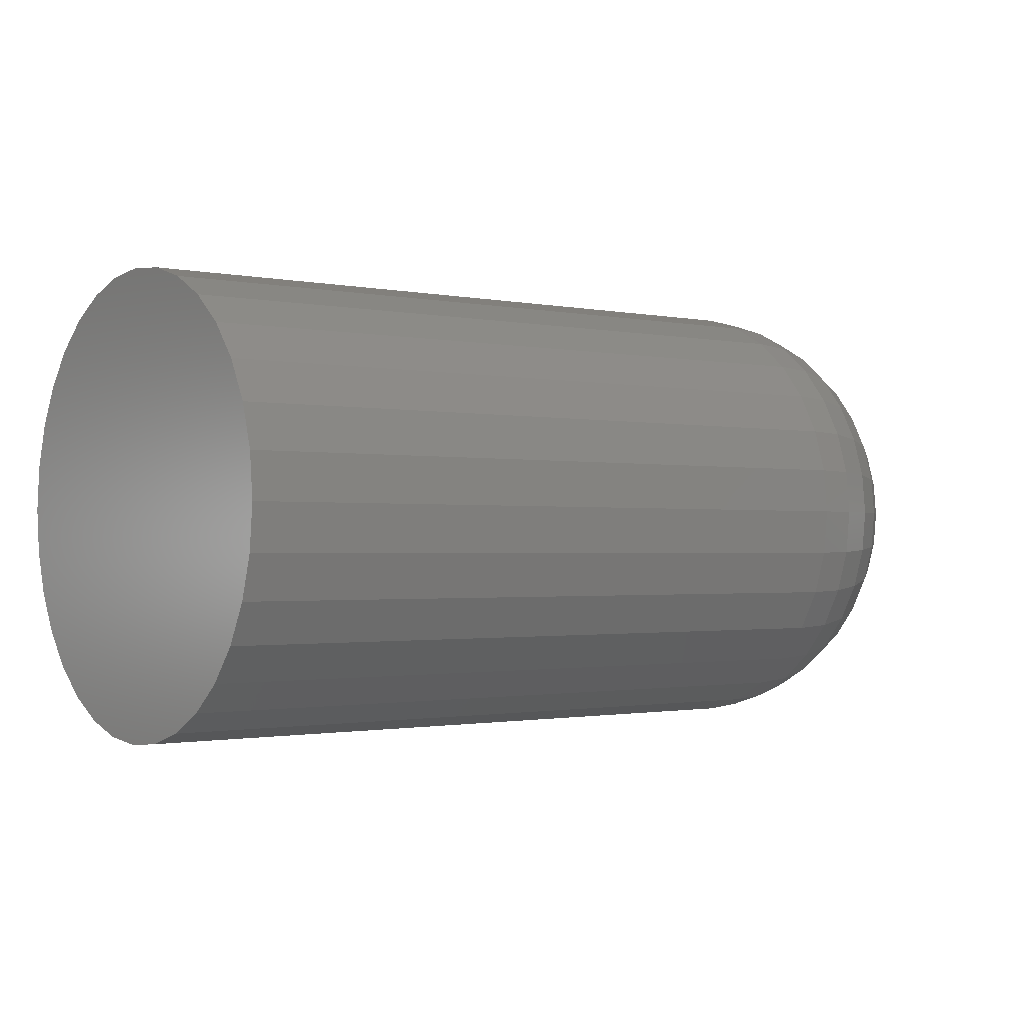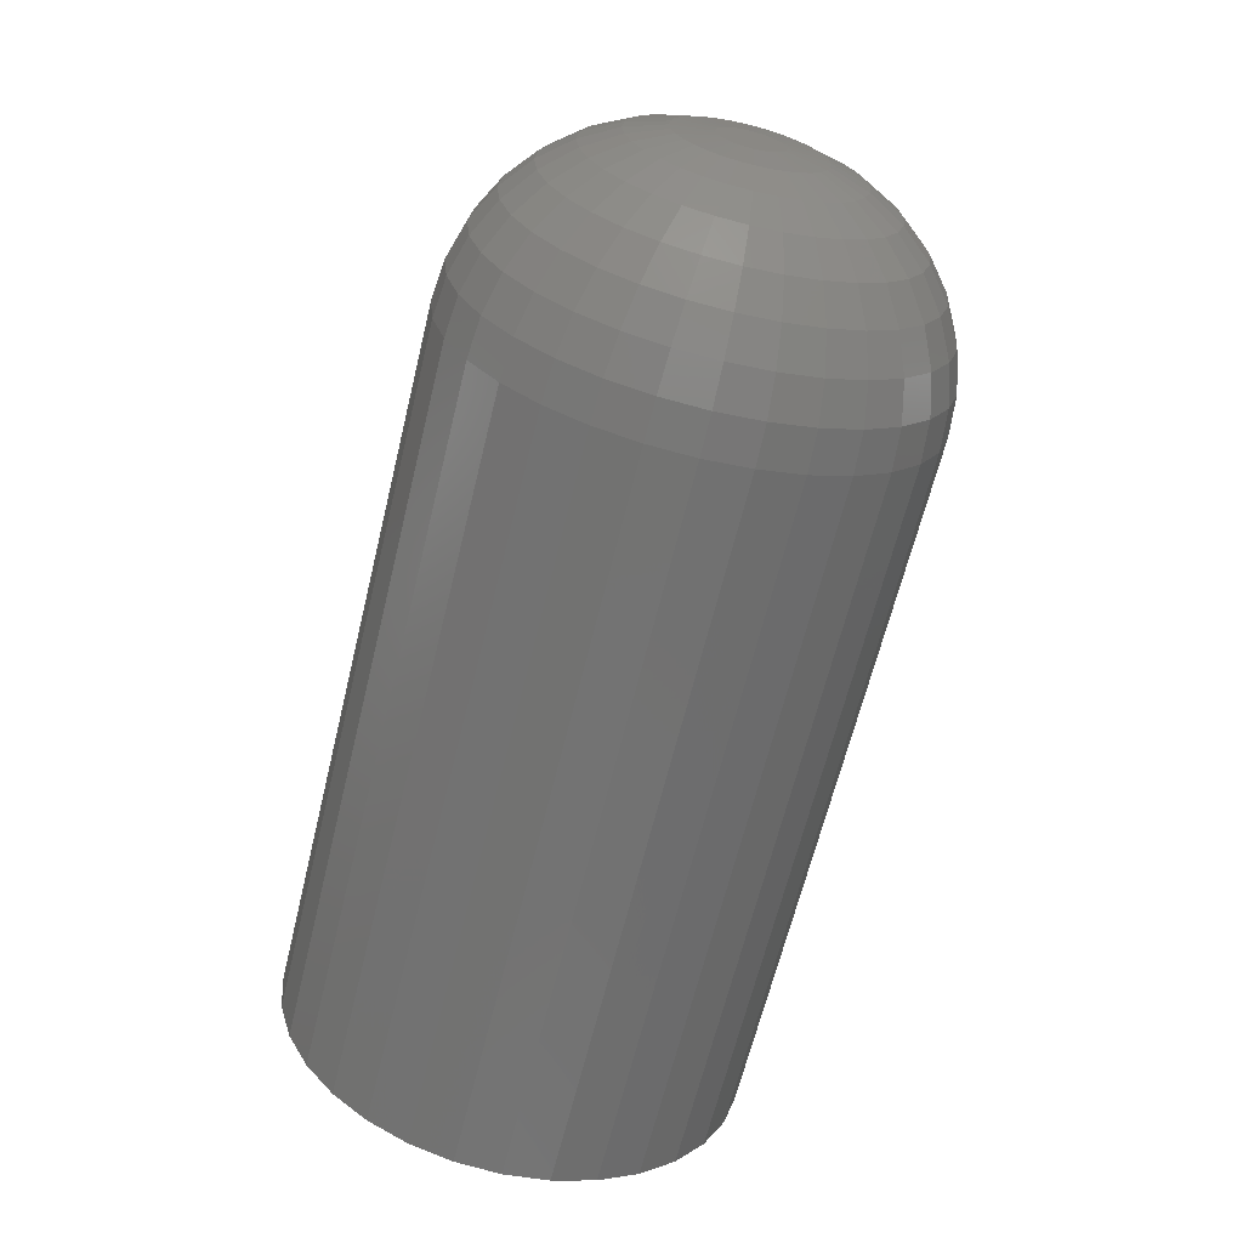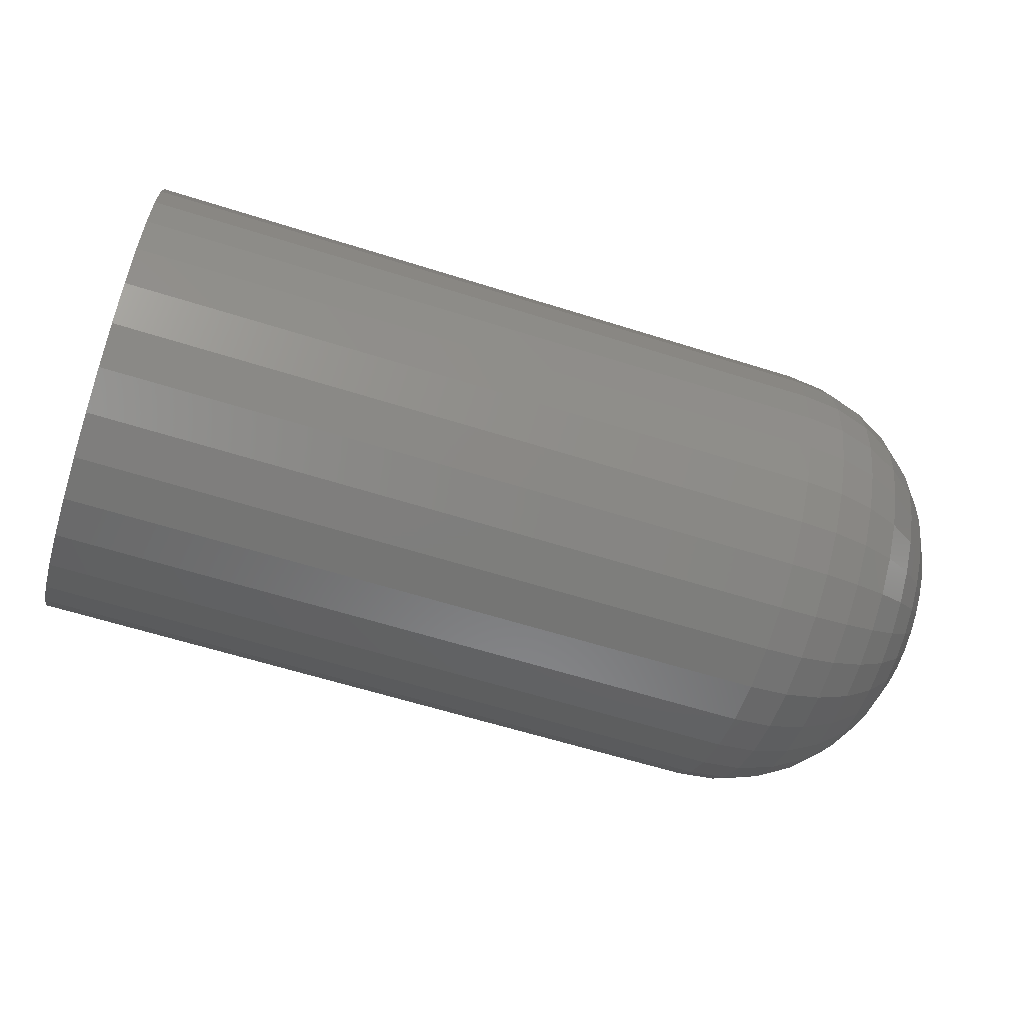
<metadata>
{"format":"stl","ext":"stl","renderer":"f3d","projection":"perspective","resolution":1024,"background":"white","views":[{"elev":-1.2,"azim":-36.9,"up":"+Y"},{"elev":-64.7,"azim":76.3,"up":"+Y"},{"elev":-61.6,"azim":-17.8,"up":"+Y"}]}
</metadata>
<code>
# stl→obj: 320 verts, 636 faces
v 0.75 0.001974 0.02541
v 0.75 -0.002984 0.02492
v 0.75 -0.007751 0.02348
v 0.75 0.006931 0.02492
v 0.75 0.0117 0.02348
v 0.75 -0.01214 0.02113
v 0.75 0.01609 0.02113
v 0.75 -0.01599 0.01797
v 0.75 0.01994 0.01797
v 0.75 -0.01915 0.01412
v 0.75 0.0231 0.01412
v 0.75 -0.0215 0.009724
v 0.75 0.02545 0.009724
v 0.75 -0.02295 0.004957
v 0.75 0.0269 0.004957
v 0.75 0.0269 -0.004957
v 0.75 -0.0215 -0.009724
v 0.75 0.02545 -0.009724
v 0.75 -0.01915 -0.01412
v 0.75 0.0231 -0.01412
v 0.75 -0.01599 -0.01797
v 0.75 0.01994 -0.01797
v 0.75 -0.01214 -0.02113
v 0.75 0.01609 -0.02113
v 0.75 -0.007751 -0.02348
v 0.75 0.0117 -0.02348
v 0.75 -0.002984 -0.02492
v 0.75 0.001974 -0.02541
v 0.75 0.006931 -0.02492
v 0.75 0.02738 -2.433e-17
v 0.75 -0.02344 -2.317e-17
v 0.75 -0.02295 -0.004957
v 0 0.1914 -2.32e-17
v 0.5859 0.1914 -2.379e-16
v 0 0.1878 -0.03696
v 0.5859 0.1878 -0.03696
v 0 0.177 -0.07251
v 0.5859 0.177 -0.07251
v 0 0.1595 -0.1053
v 0.5859 0.1595 -0.1053
v 0 0.136 -0.134
v 0.5859 0.136 -0.134
v 0 0.1072 -0.1575
v 0.5859 0.1072 -0.1575
v 0 0.07448 -0.1751
v 0.5859 0.07448 -0.1751
v 0 0.03894 -0.1858
v 0.5859 0.03894 -0.1858
v 0 0.001974 -0.1895
v 0.5859 0.001974 -0.1895
v 0 -0.03499 -0.1858
v 0.5859 -0.03499 -0.1858
v 0 -0.07053 -0.1751
v 0.5859 -0.07053 -0.1751
v 0 -0.1033 -0.1575
v 0.5859 -0.1033 -0.1575
v 0 -0.132 -0.134
v 0.5859 -0.132 -0.134
v 0 -0.1556 -0.1053
v 0.5859 -0.1556 -0.1053
v 0 -0.1731 -0.07251
v 0.5859 -0.1731 -0.07251
v 0 -0.1839 -0.03696
v 0.5859 -0.1839 -0.03696
v 0 -0.1875 2.32e-17
v 0.5859 -0.1875 2.32e-17
v 0 -0.1839 0.03696
v 0.5859 -0.1839 0.03696
v 0 -0.1731 0.07251
v 0.5859 -0.1731 0.07251
v 0 -0.1556 0.1053
v 0.5859 -0.1556 0.1053
v 0 -0.132 0.134
v 0.5859 -0.132 0.134
v 0 -0.1033 0.1575
v 0.5859 -0.1033 0.1575
v 0 -0.07053 0.1751
v 0.5859 -0.07053 0.1751
v 0 -0.03499 0.1858
v 0.5859 -0.03499 0.1858
v 0 0.001974 0.1895
v 0.5859 0.001974 0.1895
v 0 0.03894 0.1858
v 0.5859 0.03894 0.1858
v 0 0.07448 0.1751
v 0.5859 0.07448 0.1751
v 0 0.1072 0.1575
v 0.5859 0.1072 0.1575
v 0 0.136 0.134
v 0.5859 0.136 0.134
v 0 0.1595 0.1053
v 0.5859 0.1595 0.1053
v 0 0.177 0.07251
v 0.5859 0.177 0.07251
v 0 0.1878 0.03696
v 0.5859 0.1878 0.03696
v 0.7468 -0.05544 3.469e-18
v 0.7468 -0.05434 0.0112
v 0.7375 -0.08622 6.939e-18
v 0.7375 -0.08453 0.01721
v 0.7224 -0.1146 1.388e-17
v 0.7224 -0.1123 0.02274
v 0.7019 -0.1394 1.388e-17
v 0.7019 -0.1367 0.02759
v 0.6771 -0.1599 2.776e-17
v 0.6771 -0.1567 0.03157
v 0.6487 -0.175 4.163e-17
v 0.6487 -0.1716 0.03453
v 0.6179 -0.1843 2.776e-17
v 0.6179 -0.1808 0.03635
v 0.7468 0.05829 0.0112
v 0.7468 0.05939 -7.633e-17
v 0.7375 0.08847 0.01721
v 0.7375 0.09017 -1.18e-16
v 0.7224 0.1163 0.02274
v 0.7224 0.1185 -1.527e-16
v 0.7019 0.1407 0.02759
v 0.7019 0.1434 -1.665e-16
v 0.6771 0.1607 0.03157
v 0.6771 0.1638 -1.943e-16
v 0.6487 0.1756 0.03453
v 0.6487 0.179 -2.22e-16
v 0.6179 0.1847 0.03635
v 0.6179 0.1883 -2.082e-16
v 0.7468 0.05502 0.02197
v 0.7375 0.08346 0.03375
v 0.7224 0.1097 0.04461
v 0.7019 0.1326 0.05412
v 0.6771 0.1515 0.06193
v 0.6487 0.1655 0.06773
v 0.6179 0.1741 0.0713
v 0.7468 0.04972 0.0319
v 0.7375 0.07531 0.049
v 0.7224 0.09889 0.06476
v 0.7019 0.1196 0.07857
v 0.6771 0.1365 0.0899
v 0.6487 0.1491 0.09833
v 0.6179 0.1569 0.1035
v 0.7468 0.04257 0.0406
v 0.7375 0.06434 0.06236
v 0.7224 0.08439 0.08242
v 0.7019 0.102 0.1
v 0.6771 0.1164 0.1144
v 0.6487 0.1271 0.1251
v 0.6179 0.1337 0.1317
v 0.7468 0.03387 0.04774
v 0.7375 0.05097 0.07333
v 0.7224 0.06673 0.09692
v 0.7019 0.08054 0.1176
v 0.6771 0.09188 0.1346
v 0.6487 0.1003 0.1472
v 0.6179 0.1055 0.1549
v 0.7468 0.02395 0.05305
v 0.7375 0.03572 0.08148
v 0.7224 0.04658 0.1077
v 0.7019 0.05609 0.1307
v 0.6771 0.0639 0.1495
v 0.6487 0.0697 0.1635
v 0.6179 0.07328 0.1721
v 0.7468 0.01318 0.05631
v 0.7375 0.01918 0.0865
v 0.7224 0.02471 0.1143
v 0.7019 0.02956 0.1387
v 0.6771 0.03354 0.1587
v 0.6487 0.0365 0.1736
v 0.6179 0.03832 0.1827
v 0.7468 0.001974 0.05742
v 0.7375 0.001974 0.0882
v 0.7224 0.001974 0.1166
v 0.7019 0.001974 0.1414
v 0.6771 0.001974 0.1618
v 0.6487 0.001974 0.177
v 0.6179 0.001974 0.1863
v 0.7468 -0.009228 0.05631
v 0.7375 -0.01523 0.0865
v 0.7224 -0.02077 0.1143
v 0.7019 -0.02562 0.1387
v 0.6771 -0.0296 0.1587
v 0.6487 -0.03255 0.1736
v 0.6179 -0.03438 0.1827
v 0.7468 -0.02 0.05305
v 0.7375 -0.03178 0.08148
v 0.7224 -0.04263 0.1077
v 0.7019 -0.05215 0.1307
v 0.6771 -0.05995 0.1495
v 0.6487 -0.06576 0.1635
v 0.6179 -0.06933 0.1721
v 0.7468 -0.02993 0.04774
v 0.7375 -0.04702 0.07333
v 0.7224 -0.06278 0.09692
v 0.7019 -0.0766 0.1176
v 0.6771 -0.08793 0.1346
v 0.6487 -0.09635 0.1472
v 0.6179 -0.1015 0.1549
v 0.7468 -0.03863 0.0406
v 0.7375 -0.06039 0.06236
v 0.7224 -0.08045 0.08242
v 0.7019 -0.09803 0.1
v 0.6771 -0.1125 0.1144
v 0.6487 -0.1232 0.1251
v 0.6179 -0.1298 0.1317
v 0.7468 -0.04577 0.0319
v 0.7375 -0.07136 0.049
v 0.7224 -0.09494 0.06476
v 0.7019 -0.1156 0.07857
v 0.6771 -0.1326 0.0899
v 0.6487 -0.1452 0.09833
v 0.6179 -0.1529 0.1035
v 0.7468 -0.05107 0.02197
v 0.7375 -0.07951 0.03375
v 0.7224 -0.1057 0.04461
v 0.7019 -0.1287 0.05412
v 0.6771 -0.1475 0.06193
v 0.6487 -0.1615 0.06773
v 0.6179 -0.1702 0.0713
v 0.7468 0.05829 -0.0112
v 0.7375 0.08847 -0.01721
v 0.7224 0.1163 -0.02274
v 0.7019 0.1407 -0.02759
v 0.6771 0.1607 -0.03157
v 0.6487 0.1756 -0.03453
v 0.6179 0.1847 -0.03635
v 0.7468 -0.05434 -0.0112
v 0.7375 -0.08453 -0.01721
v 0.7224 -0.1123 -0.02274
v 0.7019 -0.1367 -0.02759
v 0.6771 -0.1567 -0.03157
v 0.6487 -0.1716 -0.03453
v 0.6179 -0.1808 -0.03635
v 0.7468 -0.05107 -0.02197
v 0.7375 -0.07951 -0.03375
v 0.7224 -0.1057 -0.04461
v 0.7019 -0.1287 -0.05412
v 0.6771 -0.1475 -0.06193
v 0.6487 -0.1615 -0.06773
v 0.6179 -0.1702 -0.0713
v 0.7468 -0.04577 -0.0319
v 0.7375 -0.07136 -0.049
v 0.7224 -0.09494 -0.06476
v 0.7019 -0.1156 -0.07857
v 0.6771 -0.1326 -0.0899
v 0.6487 -0.1452 -0.09833
v 0.6179 -0.1529 -0.1035
v 0.7468 -0.03863 -0.0406
v 0.7375 -0.06039 -0.06236
v 0.7224 -0.08045 -0.08242
v 0.7019 -0.09803 -0.1
v 0.6771 -0.1125 -0.1144
v 0.6487 -0.1232 -0.1251
v 0.6179 -0.1298 -0.1317
v 0.7468 -0.02993 -0.04774
v 0.7375 -0.04702 -0.07333
v 0.7224 -0.06278 -0.09692
v 0.7019 -0.0766 -0.1176
v 0.6771 -0.08793 -0.1346
v 0.6487 -0.09635 -0.1472
v 0.6179 -0.1015 -0.1549
v 0.7468 -0.02 -0.05305
v 0.7375 -0.03178 -0.08148
v 0.7224 -0.04263 -0.1077
v 0.7019 -0.05215 -0.1307
v 0.6771 -0.05995 -0.1495
v 0.6487 -0.06576 -0.1635
v 0.6179 -0.06933 -0.1721
v 0.7468 -0.009228 -0.05631
v 0.7375 -0.01523 -0.0865
v 0.7224 -0.02077 -0.1143
v 0.7019 -0.02562 -0.1387
v 0.6771 -0.0296 -0.1587
v 0.6487 -0.03255 -0.1736
v 0.6179 -0.03438 -0.1827
v 0.7468 0.001974 -0.05742
v 0.7375 0.001974 -0.0882
v 0.7224 0.001974 -0.1166
v 0.7019 0.001974 -0.1414
v 0.6771 0.001974 -0.1618
v 0.6487 0.001974 -0.177
v 0.6179 0.001974 -0.1863
v 0.7468 0.01318 -0.05631
v 0.7375 0.01918 -0.0865
v 0.7224 0.02471 -0.1143
v 0.7019 0.02956 -0.1387
v 0.6771 0.03354 -0.1587
v 0.6487 0.0365 -0.1736
v 0.6179 0.03832 -0.1827
v 0.7468 0.02395 -0.05305
v 0.7375 0.03572 -0.08148
v 0.7224 0.04658 -0.1077
v 0.7019 0.05609 -0.1307
v 0.6771 0.0639 -0.1495
v 0.6487 0.0697 -0.1635
v 0.6179 0.07328 -0.1721
v 0.7468 0.03387 -0.04774
v 0.7375 0.05097 -0.07333
v 0.7224 0.06673 -0.09692
v 0.7019 0.08054 -0.1176
v 0.6771 0.09188 -0.1346
v 0.6487 0.1003 -0.1472
v 0.6179 0.1055 -0.1549
v 0.7468 0.04257 -0.0406
v 0.7375 0.06434 -0.06236
v 0.7224 0.08439 -0.08242
v 0.7019 0.102 -0.1
v 0.6771 0.1164 -0.1144
v 0.6487 0.1271 -0.1251
v 0.6179 0.1337 -0.1317
v 0.7468 0.04972 -0.0319
v 0.7375 0.07531 -0.049
v 0.7224 0.09889 -0.06476
v 0.7019 0.1196 -0.07857
v 0.6771 0.1365 -0.0899
v 0.6487 0.1491 -0.09833
v 0.6179 0.1569 -0.1035
v 0.7468 0.05502 -0.02197
v 0.7375 0.08346 -0.03375
v 0.7224 0.1097 -0.04461
v 0.7019 0.1326 -0.05412
v 0.6771 0.1515 -0.06193
v 0.6487 0.1655 -0.06773
v 0.6179 0.1741 -0.0713
f 1 2 3
f 4 1 3
f 4 3 5
f 5 3 6
f 5 6 7
f 7 6 8
f 7 8 9
f 9 8 10
f 9 10 11
f 11 10 12
f 11 12 13
f 13 12 14
f 13 14 15
f 16 17 18
f 18 17 19
f 18 19 20
f 20 19 21
f 20 21 22
f 22 21 23
f 22 23 24
f 24 23 25
f 24 25 26
f 26 25 27
f 26 27 28
f 26 28 29
f 15 14 30
f 30 14 31
f 30 31 16
f 16 31 32
f 16 32 17
f 33 34 35
f 35 34 36
f 35 36 37
f 37 36 38
f 37 38 39
f 39 38 40
f 39 40 41
f 41 40 42
f 41 42 43
f 43 42 44
f 43 44 45
f 45 44 46
f 45 46 47
f 47 46 48
f 47 48 49
f 49 48 50
f 49 50 51
f 51 50 52
f 51 52 53
f 53 52 54
f 53 54 55
f 55 54 56
f 55 56 57
f 57 56 58
f 57 58 59
f 59 58 60
f 59 60 61
f 61 60 62
f 61 62 63
f 63 62 64
f 63 64 65
f 65 64 66
f 65 66 67
f 67 66 68
f 67 68 69
f 69 68 70
f 69 70 71
f 71 70 72
f 71 72 73
f 73 72 74
f 73 74 75
f 75 74 76
f 75 76 77
f 77 76 78
f 77 78 79
f 79 78 80
f 79 80 81
f 81 80 82
f 81 82 83
f 83 82 84
f 83 84 85
f 85 84 86
f 85 86 87
f 87 86 88
f 87 88 89
f 89 88 90
f 89 90 91
f 91 90 92
f 91 92 93
f 93 92 94
f 93 94 95
f 95 94 96
f 95 96 33
f 33 96 34
f 31 14 97
f 97 14 98
f 97 98 99
f 99 98 100
f 99 100 101
f 101 100 102
f 101 102 103
f 103 102 104
f 103 104 105
f 105 104 106
f 105 106 107
f 107 106 108
f 107 108 109
f 109 108 110
f 109 110 66
f 66 110 68
f 15 30 111
f 111 30 112
f 111 112 113
f 113 112 114
f 113 114 115
f 115 114 116
f 115 116 117
f 117 116 118
f 117 118 119
f 119 118 120
f 119 120 121
f 121 120 122
f 121 122 123
f 123 122 124
f 123 124 96
f 96 124 34
f 13 15 125
f 125 15 111
f 125 111 126
f 126 111 113
f 126 113 127
f 127 113 115
f 127 115 128
f 128 115 117
f 128 117 129
f 129 117 119
f 129 119 130
f 130 119 121
f 130 121 131
f 131 121 123
f 131 123 94
f 94 123 96
f 11 13 132
f 132 13 125
f 132 125 133
f 133 125 126
f 133 126 134
f 134 126 127
f 134 127 135
f 135 127 128
f 135 128 136
f 136 128 129
f 136 129 137
f 137 129 130
f 137 130 138
f 138 130 131
f 138 131 92
f 92 131 94
f 9 11 139
f 139 11 132
f 139 132 140
f 140 132 133
f 140 133 141
f 141 133 134
f 141 134 142
f 142 134 135
f 142 135 143
f 143 135 136
f 143 136 144
f 144 136 137
f 144 137 145
f 145 137 138
f 145 138 90
f 90 138 92
f 7 9 146
f 146 9 139
f 146 139 147
f 147 139 140
f 147 140 148
f 148 140 141
f 148 141 149
f 149 141 142
f 149 142 150
f 150 142 143
f 150 143 151
f 151 143 144
f 151 144 152
f 152 144 145
f 152 145 88
f 88 145 90
f 5 7 153
f 153 7 146
f 153 146 154
f 154 146 147
f 154 147 155
f 155 147 148
f 155 148 156
f 156 148 149
f 156 149 157
f 157 149 150
f 157 150 158
f 158 150 151
f 158 151 159
f 159 151 152
f 159 152 86
f 86 152 88
f 4 5 160
f 160 5 153
f 160 153 161
f 161 153 154
f 161 154 162
f 162 154 155
f 162 155 163
f 163 155 156
f 163 156 164
f 164 156 157
f 164 157 165
f 165 157 158
f 165 158 166
f 166 158 159
f 166 159 84
f 84 159 86
f 1 4 167
f 167 4 160
f 167 160 168
f 168 160 161
f 168 161 169
f 169 161 162
f 169 162 170
f 170 162 163
f 170 163 171
f 171 163 164
f 171 164 172
f 172 164 165
f 172 165 173
f 173 165 166
f 173 166 82
f 82 166 84
f 2 1 174
f 174 1 167
f 174 167 175
f 175 167 168
f 175 168 176
f 176 168 169
f 176 169 177
f 177 169 170
f 177 170 178
f 178 170 171
f 178 171 179
f 179 171 172
f 179 172 180
f 180 172 173
f 180 173 80
f 80 173 82
f 3 2 181
f 181 2 174
f 181 174 182
f 182 174 175
f 182 175 183
f 183 175 176
f 183 176 184
f 184 176 177
f 184 177 185
f 185 177 178
f 185 178 186
f 186 178 179
f 186 179 187
f 187 179 180
f 187 180 78
f 78 180 80
f 6 3 188
f 188 3 181
f 188 181 189
f 189 181 182
f 189 182 190
f 190 182 183
f 190 183 191
f 191 183 184
f 191 184 192
f 192 184 185
f 192 185 193
f 193 185 186
f 193 186 194
f 194 186 187
f 194 187 76
f 76 187 78
f 8 6 195
f 195 6 188
f 195 188 196
f 196 188 189
f 196 189 197
f 197 189 190
f 197 190 198
f 198 190 191
f 198 191 199
f 199 191 192
f 199 192 200
f 200 192 193
f 200 193 201
f 201 193 194
f 201 194 74
f 74 194 76
f 10 8 202
f 202 8 195
f 202 195 203
f 203 195 196
f 203 196 204
f 204 196 197
f 204 197 205
f 205 197 198
f 205 198 206
f 206 198 199
f 206 199 207
f 207 199 200
f 207 200 208
f 208 200 201
f 208 201 72
f 72 201 74
f 12 10 209
f 209 10 202
f 209 202 210
f 210 202 203
f 210 203 211
f 211 203 204
f 211 204 212
f 212 204 205
f 212 205 213
f 213 205 206
f 213 206 214
f 214 206 207
f 214 207 215
f 215 207 208
f 215 208 70
f 70 208 72
f 14 12 98
f 98 12 209
f 98 209 100
f 100 209 210
f 100 210 102
f 102 210 211
f 102 211 104
f 104 211 212
f 104 212 106
f 106 212 213
f 106 213 108
f 108 213 214
f 108 214 110
f 110 214 215
f 110 215 68
f 68 215 70
f 30 16 112
f 112 16 216
f 112 216 114
f 114 216 217
f 114 217 116
f 116 217 218
f 116 218 118
f 118 218 219
f 118 219 120
f 120 219 220
f 120 220 122
f 122 220 221
f 122 221 124
f 124 221 222
f 124 222 34
f 34 222 36
f 32 31 223
f 223 31 97
f 223 97 224
f 224 97 99
f 224 99 225
f 225 99 101
f 225 101 226
f 226 101 103
f 226 103 227
f 227 103 105
f 227 105 228
f 228 105 107
f 228 107 229
f 229 107 109
f 229 109 64
f 64 109 66
f 17 32 230
f 230 32 223
f 230 223 231
f 231 223 224
f 231 224 232
f 232 224 225
f 232 225 233
f 233 225 226
f 233 226 234
f 234 226 227
f 234 227 235
f 235 227 228
f 235 228 236
f 236 228 229
f 236 229 62
f 62 229 64
f 19 17 237
f 237 17 230
f 237 230 238
f 238 230 231
f 238 231 239
f 239 231 232
f 239 232 240
f 240 232 233
f 240 233 241
f 241 233 234
f 241 234 242
f 242 234 235
f 242 235 243
f 243 235 236
f 243 236 60
f 60 236 62
f 21 19 244
f 244 19 237
f 244 237 245
f 245 237 238
f 245 238 246
f 246 238 239
f 246 239 247
f 247 239 240
f 247 240 248
f 248 240 241
f 248 241 249
f 249 241 242
f 249 242 250
f 250 242 243
f 250 243 58
f 58 243 60
f 23 21 251
f 251 21 244
f 251 244 252
f 252 244 245
f 252 245 253
f 253 245 246
f 253 246 254
f 254 246 247
f 254 247 255
f 255 247 248
f 255 248 256
f 256 248 249
f 256 249 257
f 257 249 250
f 257 250 56
f 56 250 58
f 25 23 258
f 258 23 251
f 258 251 259
f 259 251 252
f 259 252 260
f 260 252 253
f 260 253 261
f 261 253 254
f 261 254 262
f 262 254 255
f 262 255 263
f 263 255 256
f 263 256 264
f 264 256 257
f 264 257 54
f 54 257 56
f 27 25 265
f 265 25 258
f 265 258 266
f 266 258 259
f 266 259 267
f 267 259 260
f 267 260 268
f 268 260 261
f 268 261 269
f 269 261 262
f 269 262 270
f 270 262 263
f 270 263 271
f 271 263 264
f 271 264 52
f 52 264 54
f 28 27 272
f 272 27 265
f 272 265 273
f 273 265 266
f 273 266 274
f 274 266 267
f 274 267 275
f 275 267 268
f 275 268 276
f 276 268 269
f 276 269 277
f 277 269 270
f 277 270 278
f 278 270 271
f 278 271 50
f 50 271 52
f 29 28 279
f 279 28 272
f 279 272 280
f 280 272 273
f 280 273 281
f 281 273 274
f 281 274 282
f 282 274 275
f 282 275 283
f 283 275 276
f 283 276 284
f 284 276 277
f 284 277 285
f 285 277 278
f 285 278 48
f 48 278 50
f 26 29 286
f 286 29 279
f 286 279 287
f 287 279 280
f 287 280 288
f 288 280 281
f 288 281 289
f 289 281 282
f 289 282 290
f 290 282 283
f 290 283 291
f 291 283 284
f 291 284 292
f 292 284 285
f 292 285 46
f 46 285 48
f 24 26 293
f 293 26 286
f 293 286 294
f 294 286 287
f 294 287 295
f 295 287 288
f 295 288 296
f 296 288 289
f 296 289 297
f 297 289 290
f 297 290 298
f 298 290 291
f 298 291 299
f 299 291 292
f 299 292 44
f 44 292 46
f 22 24 300
f 300 24 293
f 300 293 301
f 301 293 294
f 301 294 302
f 302 294 295
f 302 295 303
f 303 295 296
f 303 296 304
f 304 296 297
f 304 297 305
f 305 297 298
f 305 298 306
f 306 298 299
f 306 299 42
f 42 299 44
f 20 22 307
f 307 22 300
f 307 300 308
f 308 300 301
f 308 301 309
f 309 301 302
f 309 302 310
f 310 302 303
f 310 303 311
f 311 303 304
f 311 304 312
f 312 304 305
f 312 305 313
f 313 305 306
f 313 306 40
f 40 306 42
f 18 20 314
f 314 20 307
f 314 307 315
f 315 307 308
f 315 308 316
f 316 308 309
f 316 309 317
f 317 309 310
f 317 310 318
f 318 310 311
f 318 311 319
f 319 311 312
f 319 312 320
f 320 312 313
f 320 313 38
f 38 313 40
f 16 18 216
f 216 18 314
f 216 314 217
f 217 314 315
f 217 315 218
f 218 315 316
f 218 316 219
f 219 316 317
f 219 317 220
f 220 317 318
f 220 318 221
f 221 318 319
f 221 319 222
f 222 319 320
f 222 320 36
f 36 320 38
f 81 83 79
f 77 79 83
f 85 77 83
f 47 51 45
f 49 51 47
f 51 53 45
f 45 53 55
f 45 55 43
f 43 55 57
f 43 57 41
f 41 57 59
f 41 59 39
f 39 59 61
f 39 61 37
f 37 61 63
f 37 63 35
f 35 63 65
f 35 65 33
f 33 65 67
f 33 67 95
f 95 67 69
f 95 69 93
f 93 69 71
f 93 71 91
f 91 71 73
f 91 73 89
f 89 73 75
f 89 75 87
f 87 75 77
f 87 77 85

</code>
